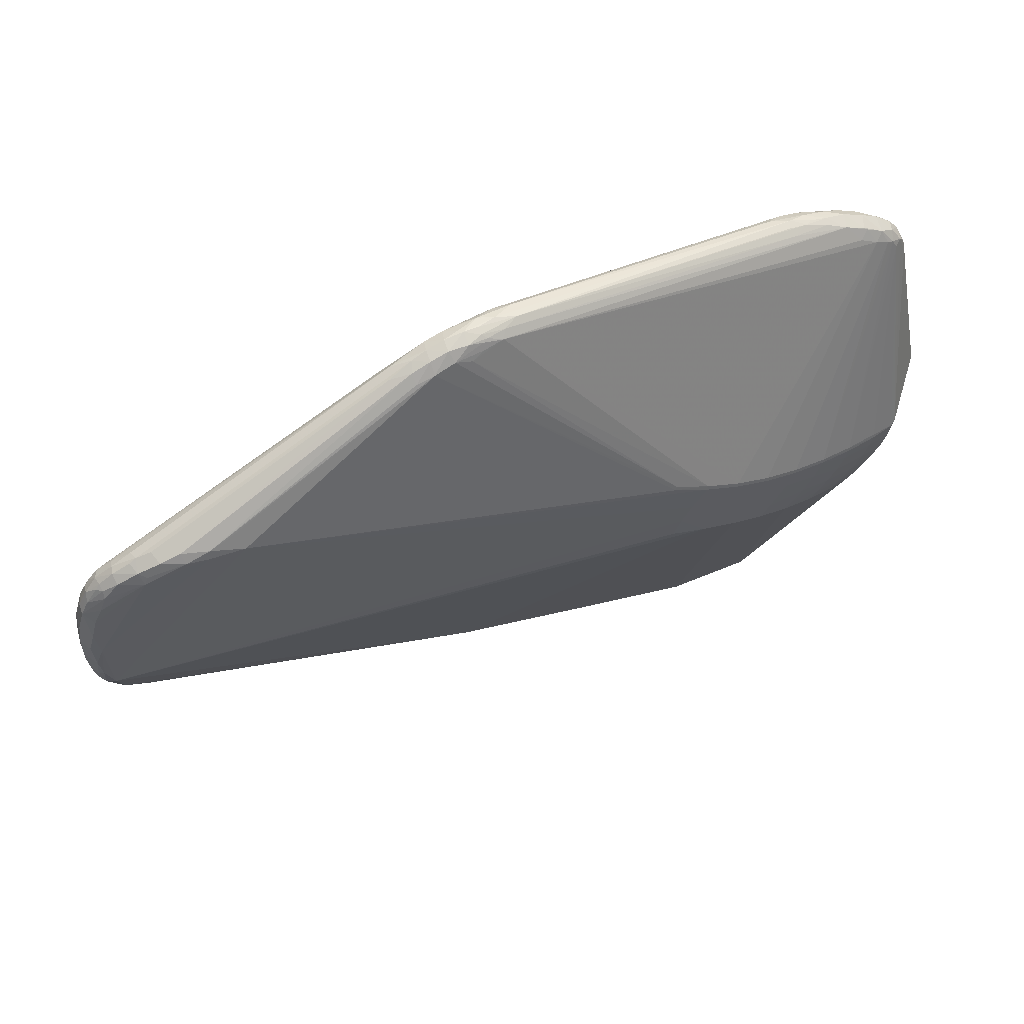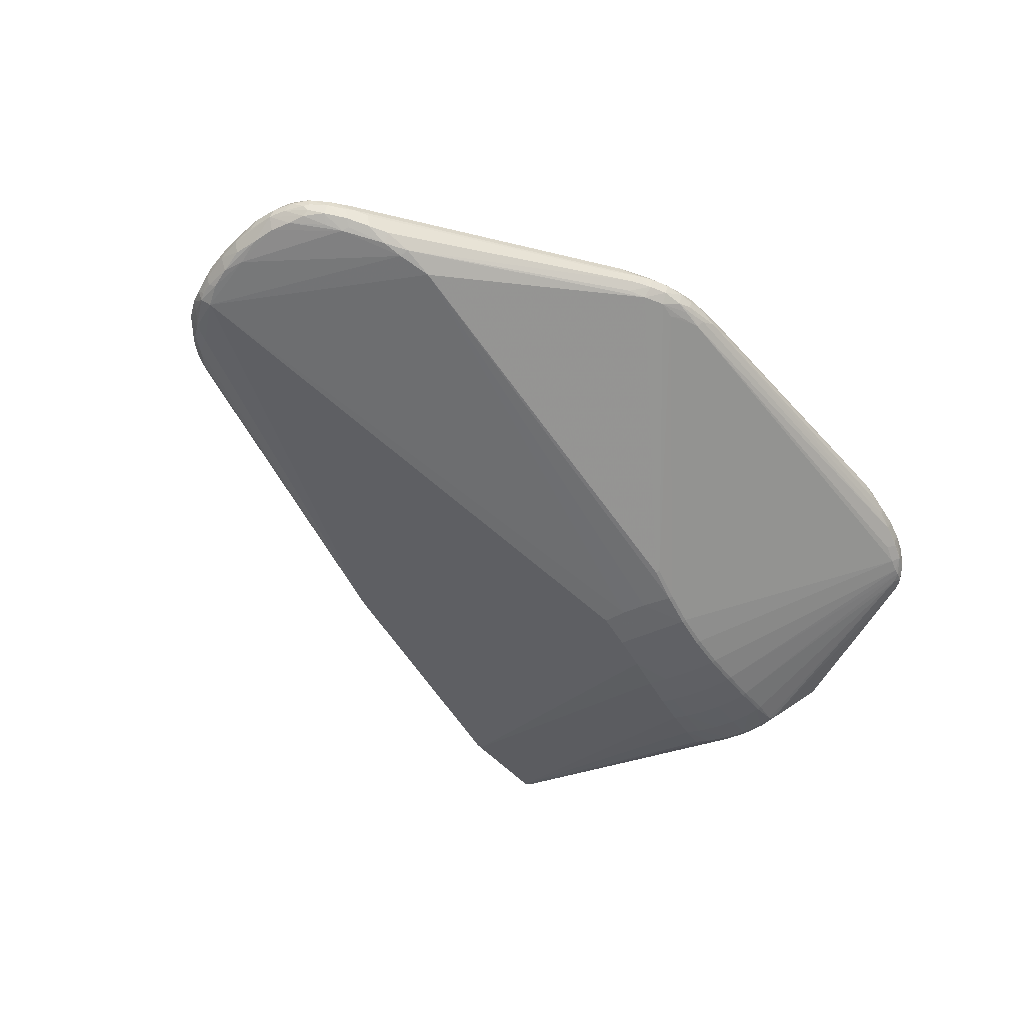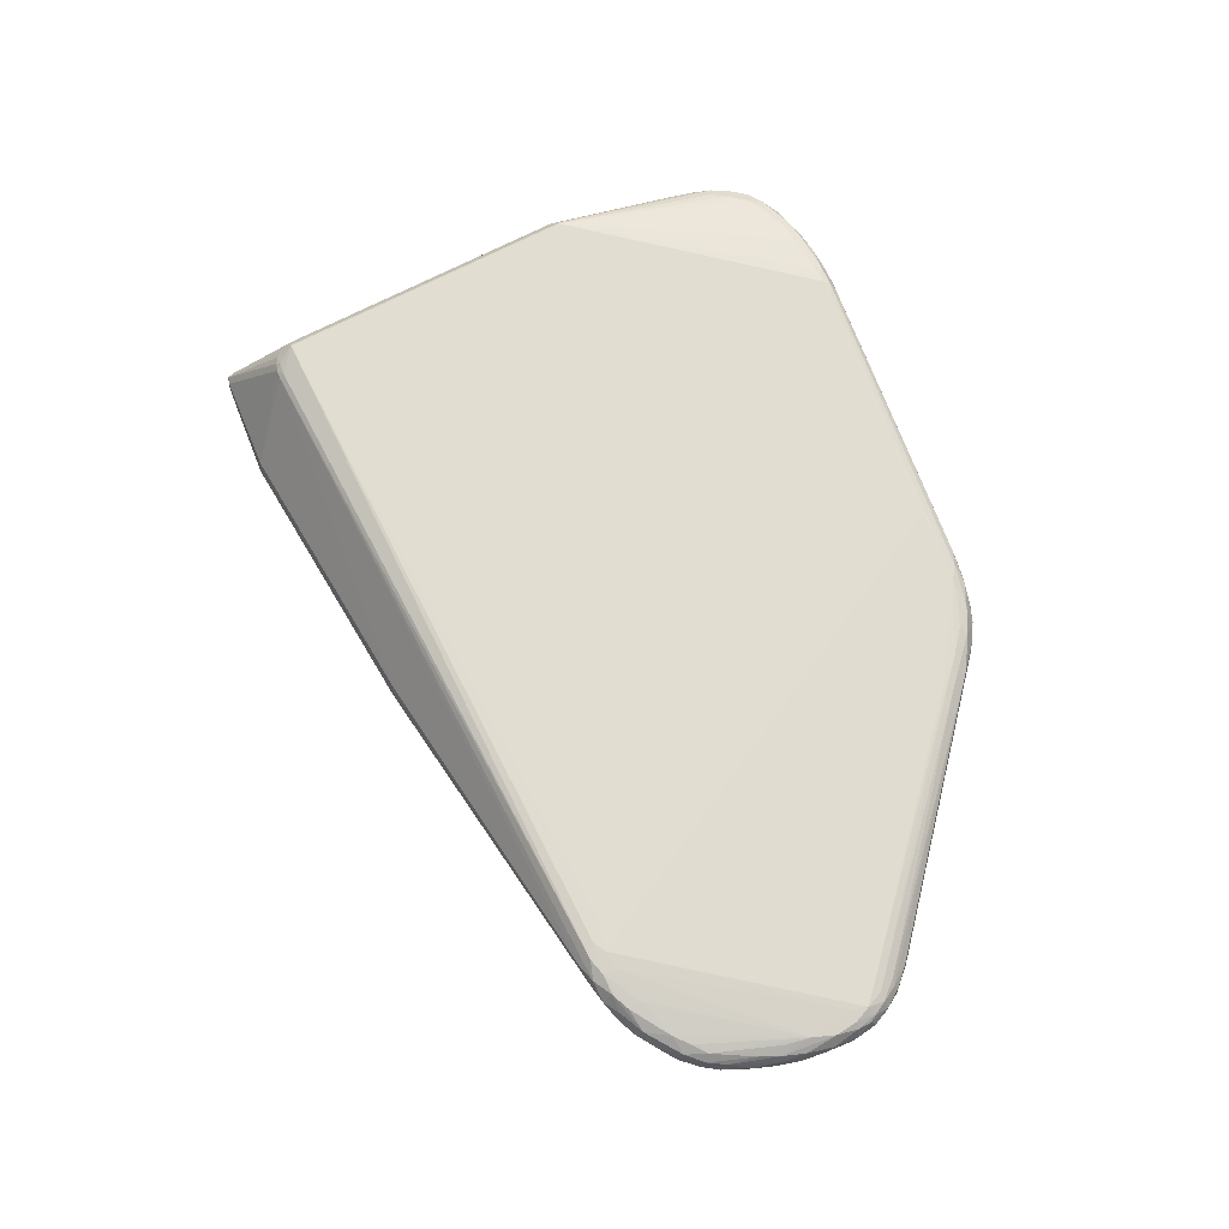
<metadata>
{"format":"obj","ext":"obj","renderer":"f3d","projection":"perspective","resolution":1024,"background":"white","views":[{"elev":58.9,"azim":154.8,"up":"+Y"},{"elev":-52.1,"azim":140.4,"up":"+Z"},{"elev":67.5,"azim":80.5,"up":"+Z"}]}
</metadata>
<code>
v 0.2943 0.1214 -0.05221
v 0.3085 0.1349 -0.04262
v 0.3289 0.1276 -0.04352
v 0.3313 0.1182 -0.04648
v 0.3565 0.1266 -0.03346
v 0.354 0.1171 -0.04146
v 0.3818 0.1215 -0.01575
v 0.3777 0.1185 -0.0309
v 0.3996 0.112 -0.001737
v 0.3976 0.1146 -0.01164
v 0.4047 0.1106 -0.01258
v 0.4014 0.108 -0.02573
v 0.3941 0.103 -0.03115
v 0.3978 0.09518 -0.03289
v 0.4123 0.09579 0.0106
v 0.4203 0.09584 0.006381
v 0.4216 0.1006 -0.001655
v 0.4238 0.09972 -0.009823
v 0.4234 0.09464 -0.02112
v 0.4145 0.08733 -0.02791
v 0.4255 0.08012 0.01645
v 0.4353 0.08191 0.01233
v 0.4406 0.08511 0.002249
v 0.4439 0.08108 -0.008792
v 0.4392 0.08646 -0.007459
v 0.4386 0.08338 -0.01505
v 0.4392 0.07635 -0.02009
v 0.4466 0.0708 0.01175
v 0.4394 0.06449 0.01919
v 0.4538 0.07055 -0.0006681
v 0.4525 0.06566 0.009082
v 0.4564 0.06198 -0.008054
v 0.4466 0.05954 -0.02118
v 0.4399 0.04779 0.0206
v 0.4515 0.05023 0.01786
v 0.4582 0.05087 0.01262
v 0.4638 0.05058 0.000455
v 0.4648 0.04514 -0.008274
v 0.456 0.03865 -0.02018
v 0.4612 0.02849 0.0175
v 0.4701 0.02506 0.005828
v 0.4719 0.01632 -0.005387
v 0.4627 0.01383 -0.02009
v 0.4599 0.002515 0.01993
v 0.4733 0.001616 0.004432
v 0.4727 -0.004354 0.009864
v 0.4757 -0.007423 -0.00692
v 0.4693 -0.01195 -0.01773
v 0.4591 -0.01559 -0.02339
v 0.4628 -0.02482 0.01897
v 0.4719 -0.02858 0.01262
v 0.4759 -0.02939 0.004984
v 0.4767 -0.03412 -0.007584
v 0.4675 -0.03851 -0.02136
v 0.4691 -0.05189 0.01484
v 0.4764 -0.05829 2.225e-05
v 0.4746 -0.06643 -0.008117
v 0.4644 -0.06212 -0.02214
v 0.4693 -0.06943 -0.01587
v 0.4708 -0.08268 0.009599
v 0.468 -0.08338 -0.01443
v 0.4717 -0.08938 -0.006367
v 0.4647 -0.09205 -0.01645
v 0.4552 -0.08618 -0.02397
v 0.4592 -0.1003 0.02181
v 0.4662 -0.1031 0.01385
v 0.4667 -0.1078 -0.001587
v 0.4592 -0.113 -0.007628
v 0.4487 -0.116 0.0265
v 0.4558 -0.1242 0.01933
v 0.4566 -0.1301 0.003161
v 0.4469 -0.1284 -0.01033
v 0.438 -0.1326 0.03042
v 0.4459 -0.1458 0.01519
v 0.44 -0.1447 -0.002785
v 0.4396 -0.1504 0.002691
v 0.4282 -0.1393 -0.009809
v 0.4262 -0.148 0.03397
v 0.4294 -0.1599 0.02825
v 0.4281 -0.1668 0.01309
v 0.4211 -0.1615 -0.0007324
v 0.4017 -0.1584 0.04193
v 0.4073 -0.1705 0.04015
v 0.4078 -0.1797 0.03269
v 0.4115 -0.1815 0.01633
v 0.4049 -0.1795 0.007371
v 0.3917 -0.1842 0.04459
v 0.3942 -0.1944 0.03184
v 0.3919 -0.1918 0.01549
v 0.3683 -0.1773 0.05097
v 0.3724 -0.1897 0.05066
v 0.3747 -0.2007 0.04411
v 0.3772 -0.2025 0.02871
v 0.3691 -0.2054 0.02082
v 0.3499 -0.1844 0.05452
v 0.3552 -0.2002 0.05314
v 0.3566 -0.2117 0.03904
v 0.3394 -0.1949 0.05601
v 0.3164 -0.1865 0.05664
v 0.1299 0.2074 0.02247
v 0.1173 0.2248 0.01857
v 0.1115 0.2392 -0.003173
v 0.105 0.2402 0.01054
v 0.09361 0.2283 0.02191
v 0.08926 0.2374 -0.01894
v 0.09029 0.2457 -0.01005
v 0.08539 0.2505 0.001123
v 0.08836 0.2459 0.01053
v 0.06985 0.2424 -0.01987
v 0.06994 0.2531 -0.009864
v 0.06885 0.2565 0.002585
v 0.06515 0.2503 0.01695
v 0.05916 0.2427 0.02184
v 0.04679 0.2484 -0.01819
v 0.05042 0.2581 -0.009353
v 0.04925 0.2614 0.003118
v 0.04436 0.2545 0.01794
v 0.02926 0.2424 -0.0198
v 0.02866 0.2584 -0.01113
v 0.02867 0.2632 0.002652
v 0.03259 0.2615 0.00761
v 0.03011 0.2555 0.01833
v 0.02528 0.2477 0.02386
v 0.01488 0.2478 -0.01628
v 0.01434 0.255 -0.01229
v 0.008379 0.2565 -0.009998
v 0.01367 0.2602 -0.005803
v 0.01276 0.2625 0.002243
v 0.009039 0.2604 0.0145
v 0.005463 0.2469 0.02605
v -0.007423 0.2498 -0.01363
v -0.0123 0.2556 -0.006389
v -0.007713 0.2611 0.007127
v -0.01103 0.2526 0.02346
v -0.02816 0.2573 0.001519
v -0.03025 0.255 0.01848
v -0.0325 0.2414 0.02949
v -0.05035 0.2363 0.03122
v -0.07093 0.2291 0.03347
v -0.3402 0.1944 0.02351
v -0.3415 0.1934 0.04172
v -0.341 0.1842 0.05067
v -0.338 0.1718 0.0535
v -0.3598 0.1863 0.01747
v -0.3569 0.1914 0.02572
v -0.363 0.1919 0.03455
v -0.3581 0.1851 0.04892
v -0.3582 0.1761 0.05402
v -0.3792 0.1863 0.02581
v -0.3852 0.1854 0.02996
v -0.3816 0.1856 0.03928
v -0.3803 0.1797 0.04885
v -0.3848 0.1732 0.05066
v -0.3781 0.1633 0.05382
v -0.4027 0.1781 0.02144
v -0.4047 0.1798 0.02942
v -0.4076 0.1765 0.04056
v -0.3976 0.165 0.05096
v -0.4073 0.1653 0.04855
v -0.4236 0.1691 0.01591
v -0.4291 0.1713 0.03107
v -0.4277 0.1645 0.04397
v -0.4193 0.1577 0.04874
v -0.4391 0.151 0.005378
v -0.4452 0.1595 0.01347
v -0.4488 0.1567 0.01197
v -0.4517 0.161 0.02812
v -0.4493 0.1563 0.03918
v -0.44 0.1504 0.04556
v -0.4584 0.1404 0.002601
v -0.4673 0.1468 0.009624
v -0.4693 0.1505 0.02744
v -0.4683 0.1419 0.03815
v -0.4728 0.1324 0.002196
v -0.4802 0.1295 0.003238
v -0.4831 0.1372 0.01268
v -0.4868 0.1365 0.02421
v -0.4811 0.1337 0.03578
v -0.4732 0.1265 0.04188
v -0.4849 0.1195 0.001307
v -0.4965 0.1182 0.008727
v -0.4928 0.1227 0.007309
v -0.4964 0.1245 0.02176
v -0.4954 0.1207 0.03208
v -0.4839 0.1126 0.04139
v -0.4903 0.1 -0.001416
v -0.5011 0.107 0.009228
v -0.5002 0.09867 0.005007
v -0.506 0.09972 0.01538
v -0.5036 0.1072 0.02315
v -0.502 0.1032 0.03285
v -0.4909 0.09424 0.04202
v -0.51 0.08477 0.02102
v -0.5068 0.07937 0.03435
v -0.4965 0.07726 0.04173
v -0.5103 0.05607 0.0293
v -0.5042 0.0476 0.03816
v -0.5061 0.03015 0.03292
v -0.1679 -0.00744 -0.1066
v -0.2057 -0.02542 -0.1113
v -0.191 -0.05595 -0.1086
v -0.1808 -0.08221 -0.1064
v -0.2435 -0.04203 -0.1135
v -0.2825 -0.05711 -0.1133
v -0.3216 -0.07008 -0.1109
v -0.3144 -0.09562 -0.1088
v -0.2994 -0.1331 -0.1057
v -0.3614 -0.08221 -0.106
v -0.3548 -0.1106 -0.1037
v -0.3444 -0.1376 -0.1015
v -0.3348 -0.1573 -0.09981
v -0.4011 -0.09428 -0.09863
v -0.3987 -0.1096 -0.09744
v -0.3928 -0.1318 -0.09566
v -0.3846 -0.1531 -0.09388
v -0.374 -0.1735 -0.09211
v -0.4408 -0.1063 -0.08877
v -0.4391 -0.1228 -0.0875
v -0.4335 -0.1462 -0.08565
v -0.4249 -0.1683 -0.0838
v -0.4134 -0.1893 -0.08196
v -0.4709 -0.1331 -0.07788
v -0.4658 -0.1573 -0.07592
v -0.4554 -0.1797 -0.07448
v -0.4429 -0.201 -0.07267
v -0.47 -0.1843 -0.05799
v -0.4791 -0.161 -0.05993
v -0.1736 -0.1078 -0.1044
v -0.2126 -0.1211 -0.1069
v -0.2516 -0.1362 -0.1067
v -0.2897 -0.1526 -0.104
v -0.3276 -0.1697 -0.09872
v -0.3655 -0.1864 -0.09095
v -0.4035 -0.2028 -0.08072
v -0.479 -0.1361 -0.07119
v -0.4737 -0.1605 -0.06923
v -0.4633 -0.1837 -0.06894
v -0.4507 -0.205 -0.06703
v -0.4318 -0.2147 -0.07139
v -0.1698 -0.003629 -0.1054
v -0.2073 -0.02141 -0.1101
v -0.2451 -0.03823 -0.1123
v -0.2836 -0.05312 -0.1122
v -0.3229 -0.06608 -0.1097
v -0.3625 -0.07807 -0.1048
v -0.4021 -0.09007 -0.09735
v -0.4417 -0.1021 -0.0874
v -0.4773 -0.1114 -0.07612
v -0.4708 -0.1137 -0.07963
v -0.4812 -0.1142 -0.0716
v -0.4696 -0.1842 -0.0593
v -0.4786 -0.1609 -0.06124
v 0.02842 -0.3575 0.001861
v -0.2534 -0.4664 0.002799
v -0.2535 -0.466 0.008851
v 0.03818 -0.3524 0.0005575
v -0.2587 -0.4659 0.001454
v -0.1372 -0.4204 0.001153
v 0.02807 -0.357 0.01004
v -0.2546 -0.4642 0.01963
v 0.02686 -0.3555 0.0187
v -0.3381 -0.4089 0.1162
v -0.3563 -0.362 0.1123
v -0.3402 -0.4099 0.1143
v -0.4567 -0.1025 0.09062
v -0.4383 -0.1501 0.09459
v -0.4406 -0.1504 0.09268
v -0.4595 -0.1015 0.08855
v -0.3625 -0.4889 0.01116
v -0.3636 -0.4877 0.02325
v -0.3554 -0.4874 0.02342
v -0.3551 -0.4883 0.01134
v -0.5227 -0.07458 -0.01116
v -0.5225 -0.08278 -0.01059
v -0.5222 -0.08367 -0.02266
v -0.3682 -0.4818 0.02268
v -0.3679 -0.4827 0.0106
v -0.3241 -0.4233 0.1075
v -0.3666 -0.4807 0.008341
v -0.5233 -0.07546 -0.02544
v -0.359 -0.4882 0.00909
v -0.5222 -0.07824 -0.008767
v -0.3182 -0.428 0.1029
v -0.3099 -0.4261 0.1023
v -0.4667 -0.1056 0.07741
v -0.4647 -0.1138 0.07817
v -0.351 -0.4077 0.1027
v -0.3469 -0.4152 0.1032
v -0.3412 -0.4211 0.1035
v -0.3342 -0.4253 0.1036
v -0.3264 -0.4277 0.1034
v -0.311 -0.4211 0.1065
f 270 277 269
f 276 277 270
f 274 277 276
f 287 274 276
f 99 265 262
f 262 95 99
f 280 274 273
f 274 287 286
f 229 258 230
f 280 252 275
f 275 274 280
f 277 274 275
f 269 277 279
f 237 279 277
f 238 279 237
f 237 223 224
f 98 95 262
f 139 99 95
f 265 99 139
f 154 265 148
f 282 273 274
f 282 196 273
f 262 265 263
f 263 264 262
f 276 270 288
f 288 287 276
f 288 264 287
f 287 264 267
f 267 286 287
f 230 258 257
f 257 231 230
f 256 64 77
f 89 94 256
f 256 229 64
f 258 229 256
f 228 202 64
f 64 229 228
f 228 229 202
f 96 98 262
f 96 284 92
f 277 275 227
f 227 275 252
f 222 223 235
f 235 252 280
f 279 239 281
f 269 279 281
f 225 237 224
f 238 237 225
f 224 221 225
f 225 279 238
f 225 239 279
f 251 237 277
f 251 227 252
f 283 291 270
f 283 278 291
f 262 264 290
f 290 278 262
f 291 278 290
f 270 291 290
f 222 235 248
f 148 265 143
f 143 139 148
f 265 139 143
f 137 29 100
f 137 139 95
f 95 29 137
f 191 192 185
f 265 179 185
f 185 192 265
f 195 192 191
f 191 194 195
f 265 192 195
f 274 286 285
f 285 282 274
f 264 263 266
f 266 267 264
f 266 263 265
f 265 267 266
f 284 283 260
f 254 257 258
f 254 281 257
f 202 229 201
f 94 88 93
f 81 256 77
f 85 94 89
f 85 88 94
f 92 88 87
f 84 87 88
f 61 57 62
f 59 57 61
f 230 231 207
f 232 281 233
f 231 257 232
f 257 281 232
f 223 237 236
f 236 235 223
f 252 235 236
f 236 251 252
f 237 251 236
f 234 221 233
f 233 281 234
f 234 281 239
f 239 225 234
f 234 225 221
f 277 227 226
f 226 251 277
f 227 251 226
f 284 96 292
f 292 283 284
f 278 283 292
f 292 96 262
f 262 278 292
f 270 290 289
f 289 290 264
f 289 288 270
f 264 288 289
f 175 245 246
f 246 245 212
f 178 185 179
f 250 235 280
f 280 248 250
f 250 248 235
f 148 139 138
f 138 137 148
f 139 137 138
f 196 282 198
f 282 285 198
f 268 285 286
f 265 195 268
f 268 195 194
f 268 267 265
f 286 267 268
f 284 260 261
f 271 283 270
f 271 260 283
f 255 260 271
f 271 270 269
f 271 254 255
f 53 57 54
f 54 57 59
f 253 256 94
f 94 93 253
f 258 256 253
f 253 254 258
f 77 64 72
f 72 81 77
f 68 71 72
f 86 85 89
f 89 256 86
f 256 81 86
f 80 81 76
f 80 86 81
f 85 86 80
f 80 71 74
f 76 71 80
f 88 85 80
f 91 96 92
f 92 87 91
f 91 90 95
f 95 98 91
f 98 96 91
f 91 87 83
f 44 90 91
f 83 87 79
f 87 84 79
f 79 80 74
f 79 84 88
f 88 80 79
f 63 61 62
f 63 72 64
f 68 72 63
f 59 61 63
f 216 232 233
f 233 221 216
f 209 205 206
f 206 210 209
f 207 210 206
f 230 207 206
f 244 170 243
f 209 210 214
f 214 210 215
f 208 212 245
f 245 244 208
f 208 244 205
f 208 205 209
f 224 223 219
f 184 178 177
f 191 185 184
f 185 178 184
f 102 106 107
f 102 5 106
f 107 103 9
f 44 91 82
f 82 91 83
f 34 90 44
f 34 29 95
f 95 90 34
f 44 82 73
f 73 82 83
f 106 105 110
f 107 106 110
f 197 198 285
f 285 268 197
f 196 198 197
f 197 194 196
f 197 268 194
f 92 284 97
f 284 261 97
f 97 88 92
f 97 93 88
f 97 253 93
f 281 254 272
f 254 271 272
f 269 281 272
f 272 271 269
f 203 201 229
f 109 110 105
f 114 115 109
f 115 110 109
f 64 4 49
f 5 102 8
f 199 109 1
f 1 109 2
f 1 4 64
f 64 202 1
f 202 201 1
f 76 81 75
f 81 72 75
f 75 71 76
f 75 72 71
f 211 207 231
f 211 210 207
f 231 232 211
f 232 216 211
f 211 216 215
f 215 210 211
f 222 248 249
f 193 194 191
f 196 194 193
f 273 196 193
f 280 273 193
f 188 248 280
f 280 187 188
f 188 182 248
f 230 206 204
f 204 206 205
f 204 229 230
f 204 203 229
f 243 203 204
f 204 244 243
f 205 244 204
f 245 175 174
f 174 244 245
f 170 244 174
f 174 171 170
f 175 171 174
f 212 208 213
f 214 219 213
f 209 214 213
f 213 208 209
f 220 221 224
f 224 219 220
f 220 216 221
f 215 216 220
f 220 214 215
f 220 219 214
f 173 178 179
f 162 159 153
f 166 171 165
f 170 171 166
f 166 164 170
f 100 29 104
f 29 21 104
f 69 65 44
f 44 73 69
f 83 79 78
f 78 73 83
f 79 73 78
f 70 73 79
f 70 79 74
f 70 69 73
f 74 71 70
f 71 66 70
f 70 66 65
f 65 69 70
f 62 66 67
f 67 66 71
f 67 71 68
f 67 63 62
f 68 63 67
f 62 57 56
f 56 57 53
f 32 38 27
f 35 34 44
f 44 40 35
f 29 34 35
f 160 166 165
f 164 166 160
f 111 103 107
f 107 110 111
f 115 116 111
f 111 110 115
f 259 97 261
f 253 97 259
f 259 260 255
f 259 261 260
f 255 254 259
f 254 253 259
f 64 49 58
f 58 49 54
f 58 63 64
f 58 54 59
f 59 63 58
f 3 1 2
f 4 1 3
f 2 109 3
f 3 109 105
f 3 105 106
f 106 5 3
f 15 21 22
f 22 21 29
f 27 19 26
f 26 32 27
f 33 38 39
f 27 38 33
f 4 3 6
f 5 8 6
f 6 3 5
f 39 49 14
f 14 33 39
f 14 49 4
f 4 6 14
f 12 19 14
f 200 1 201
f 199 1 200
f 201 203 200
f 200 241 199
f 203 241 200
f 222 249 217
f 217 249 247
f 246 212 217
f 217 247 246
f 183 184 177
f 176 183 177
f 182 183 176
f 176 171 175
f 175 182 176
f 180 182 175
f 180 249 248
f 247 249 180
f 180 175 246
f 246 247 180
f 169 173 179
f 169 179 265
f 178 173 168
f 168 169 162
f 173 169 168
f 165 171 167
f 101 21 15
f 101 104 21
f 15 103 101
f 10 11 12
f 10 102 107
f 107 9 10
f 11 10 18
f 18 23 25
f 25 26 18
f 18 26 19
f 18 19 12
f 12 11 18
f 51 40 44
f 41 47 42
f 42 47 38
f 43 49 39
f 54 49 43
f 39 38 43
f 24 26 25
f 32 26 24
f 41 42 37
f 37 42 38
f 146 135 145
f 133 135 146
f 146 150 156
f 148 137 142
f 142 147 148
f 152 153 148
f 148 147 152
f 162 153 152
f 118 241 131
f 170 164 131
f 126 125 131
f 164 160 131
f 120 116 115
f 155 160 156
f 155 144 160
f 103 111 108
f 130 137 100
f 130 104 113
f 100 104 130
f 129 120 133
f 240 241 118
f 199 241 240
f 240 118 114
f 114 109 240
f 240 109 199
f 242 203 243
f 242 241 203
f 243 170 242
f 170 131 242
f 242 131 241
f 15 22 16
f 16 103 15
f 16 9 103
f 29 35 28
f 28 22 29
f 23 22 28
f 12 14 13
f 13 14 6
f 13 8 12
f 13 6 8
f 20 19 27
f 20 14 19
f 27 33 20
f 33 14 20
f 218 213 219
f 222 217 218
f 212 213 218
f 218 217 212
f 218 223 222
f 218 219 223
f 181 183 182
f 181 188 187
f 182 188 181
f 190 193 191
f 191 184 190
f 184 183 190
f 248 182 186
f 186 180 248
f 182 180 186
f 163 159 162
f 162 169 163
f 163 169 265
f 161 160 165
f 165 167 161
f 156 160 161
f 161 168 162
f 161 167 168
f 171 176 172
f 172 167 171
f 172 176 177
f 168 167 172
f 177 178 172
f 178 168 172
f 112 117 113
f 113 104 112
f 104 101 112
f 112 101 103
f 103 108 112
f 112 108 111
f 112 111 116
f 116 117 112
f 7 8 102
f 102 10 7
f 12 8 7
f 7 10 12
f 60 66 62
f 62 56 60
f 65 66 55
f 66 60 55
f 55 60 51
f 52 56 53
f 53 47 52
f 52 60 56
f 51 60 52
f 38 47 48
f 48 43 38
f 54 43 48
f 53 54 48
f 48 47 53
f 124 125 114
f 124 131 125
f 114 118 124
f 118 131 124
f 132 131 160
f 132 144 135
f 160 144 132
f 126 131 132
f 132 127 126
f 132 135 127
f 119 120 115
f 127 120 119
f 119 115 114
f 114 125 119
f 119 125 126
f 126 127 119
f 133 120 128
f 128 120 127
f 128 135 133
f 127 135 128
f 145 135 140
f 135 144 140
f 156 150 149
f 149 155 156
f 149 146 145
f 150 146 149
f 145 140 149
f 144 155 149
f 149 140 144
f 113 117 123
f 123 130 113
f 117 130 123
f 134 130 117
f 137 130 134
f 134 142 137
f 147 142 134
f 116 120 121
f 120 129 121
f 121 117 116
f 121 129 117
f 136 134 129
f 136 129 133
f 146 141 136
f 133 146 136
f 136 141 147
f 147 134 136
f 17 22 23
f 17 16 22
f 23 18 17
f 9 16 17
f 17 10 9
f 17 18 10
f 25 23 30
f 30 24 25
f 32 24 30
f 38 32 30
f 30 37 38
f 193 190 189
f 189 187 280
f 280 193 189
f 189 181 187
f 183 181 189
f 189 190 183
f 265 154 158
f 158 163 265
f 158 154 148
f 148 153 158
f 158 153 159
f 159 163 158
f 162 152 157
f 157 161 162
f 50 51 44
f 50 55 51
f 44 65 50
f 65 55 50
f 45 47 41
f 45 52 47
f 41 37 36
f 36 28 35
f 36 40 41
f 36 35 40
f 117 129 122
f 122 134 117
f 129 134 122
f 151 157 152
f 151 141 146
f 151 146 156
f 151 152 147
f 147 141 151
f 156 161 151
f 161 157 151
f 51 52 46
f 52 45 46
f 40 51 46
f 46 45 41
f 41 40 46
f 37 30 31
f 31 36 37
f 28 36 31
f 23 28 31
f 31 30 23

</code>
